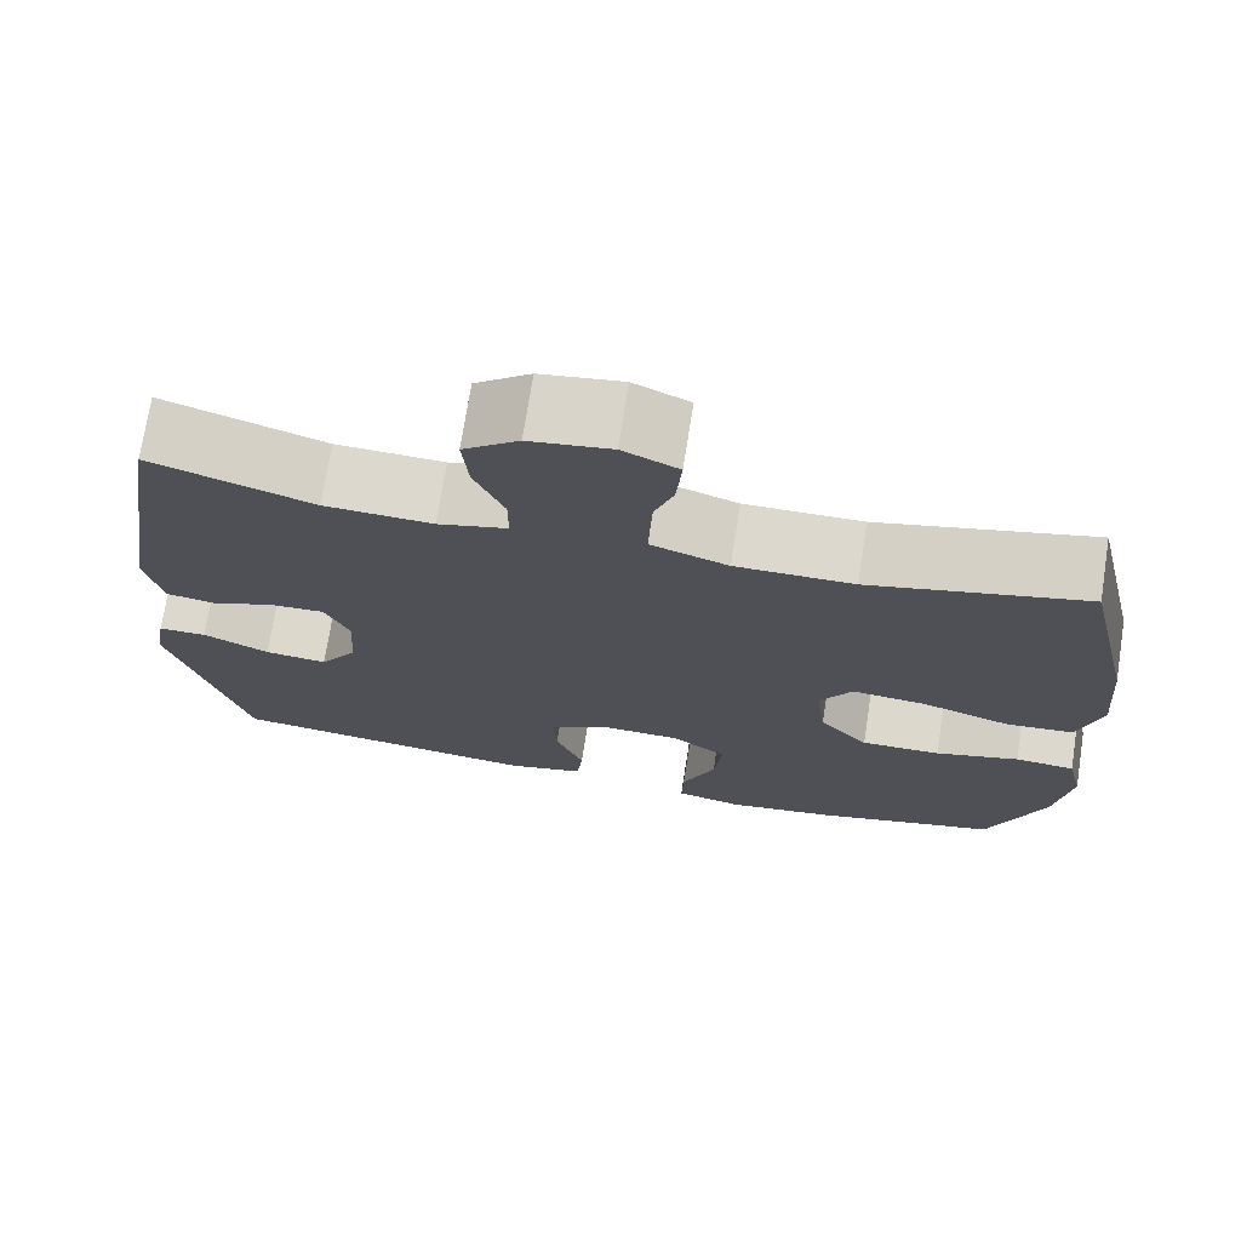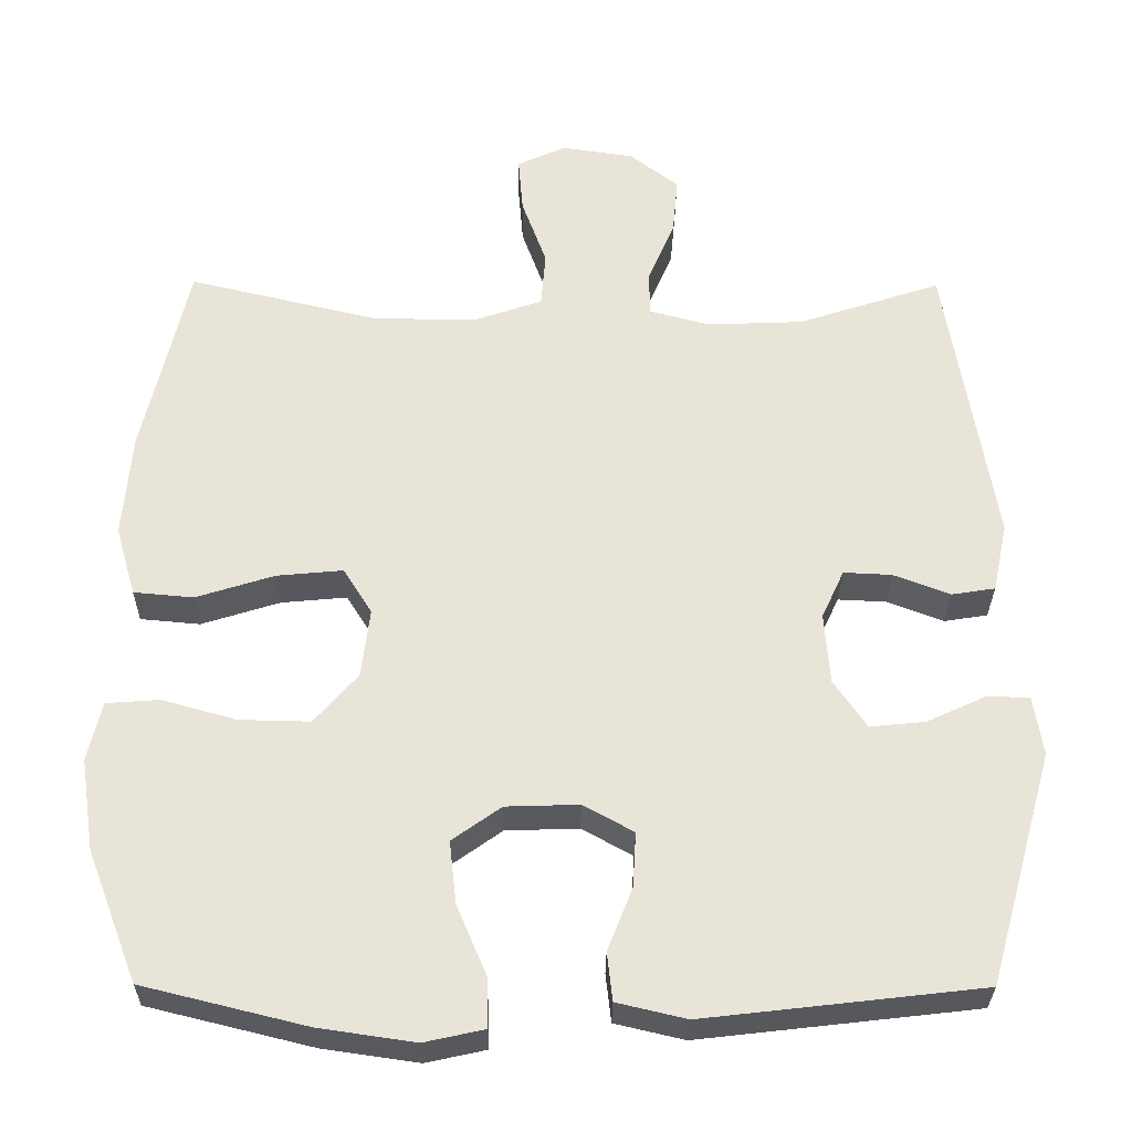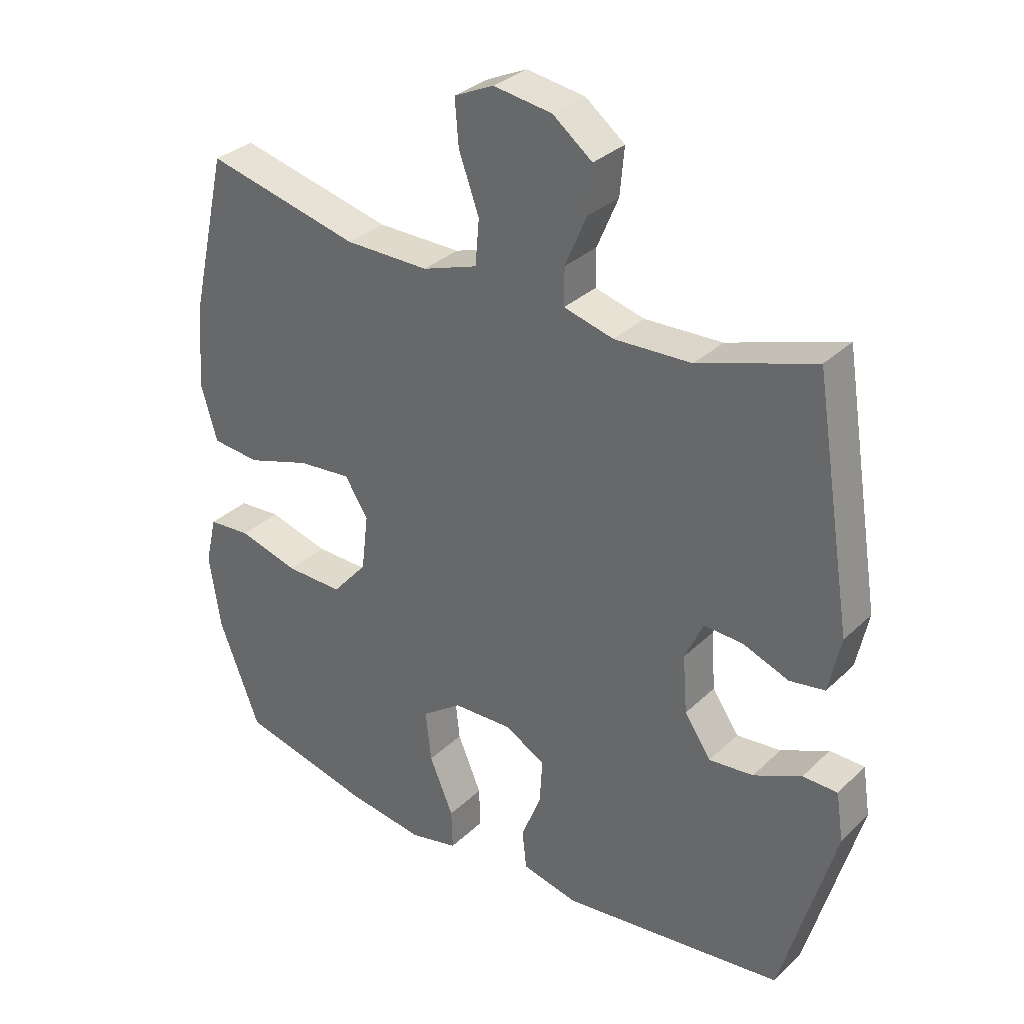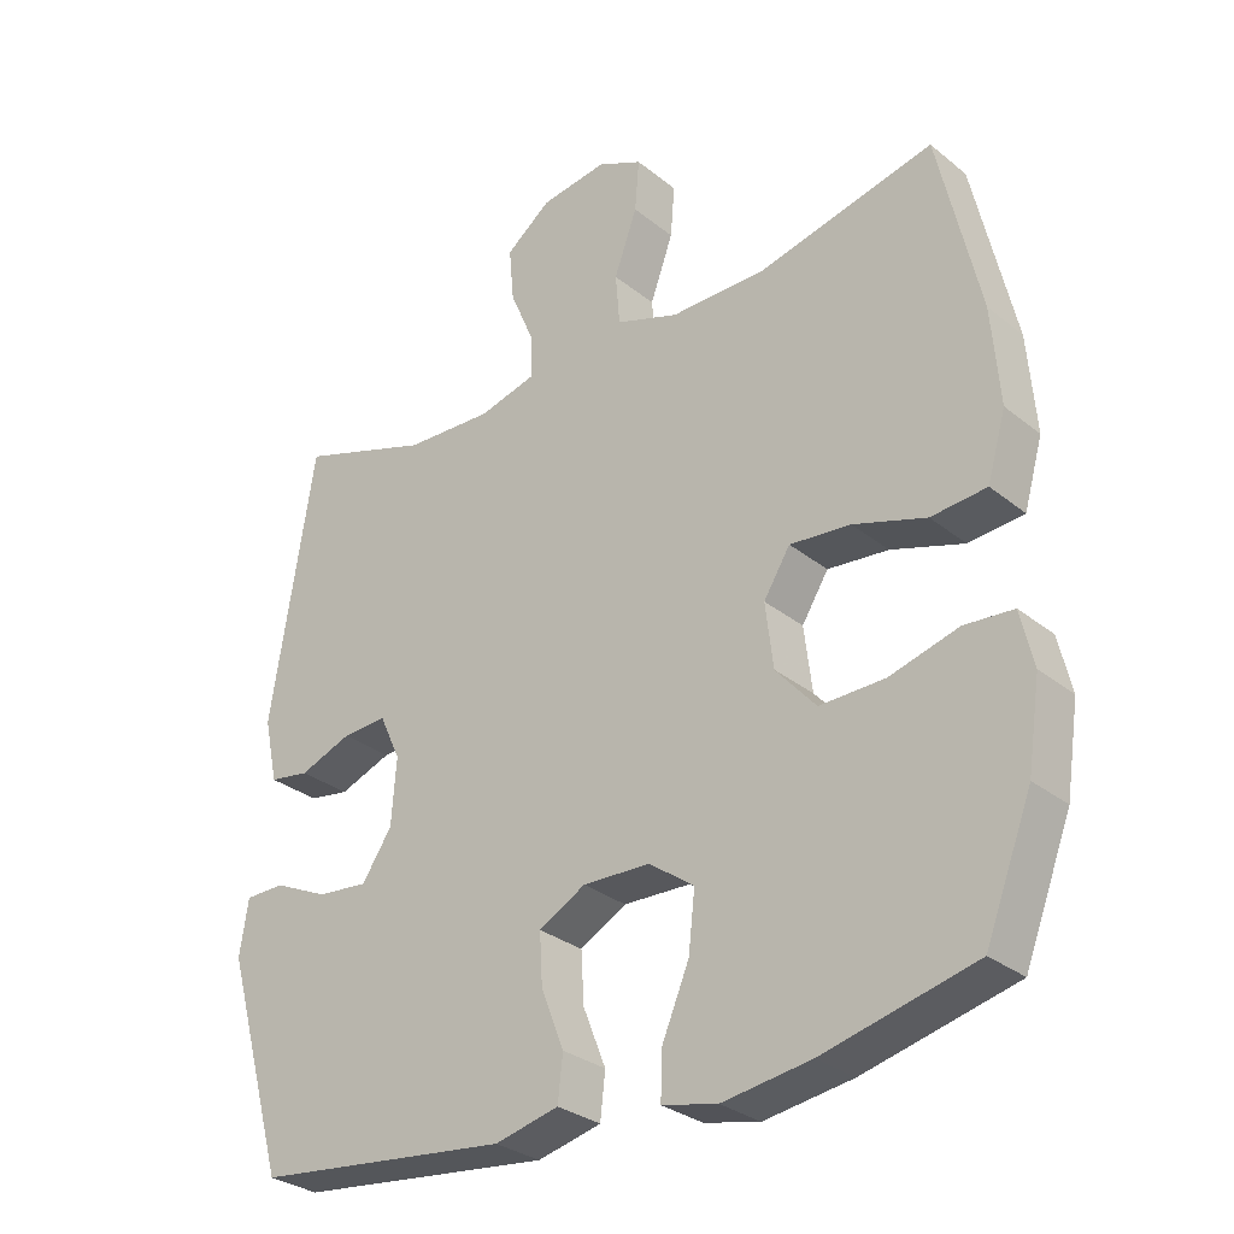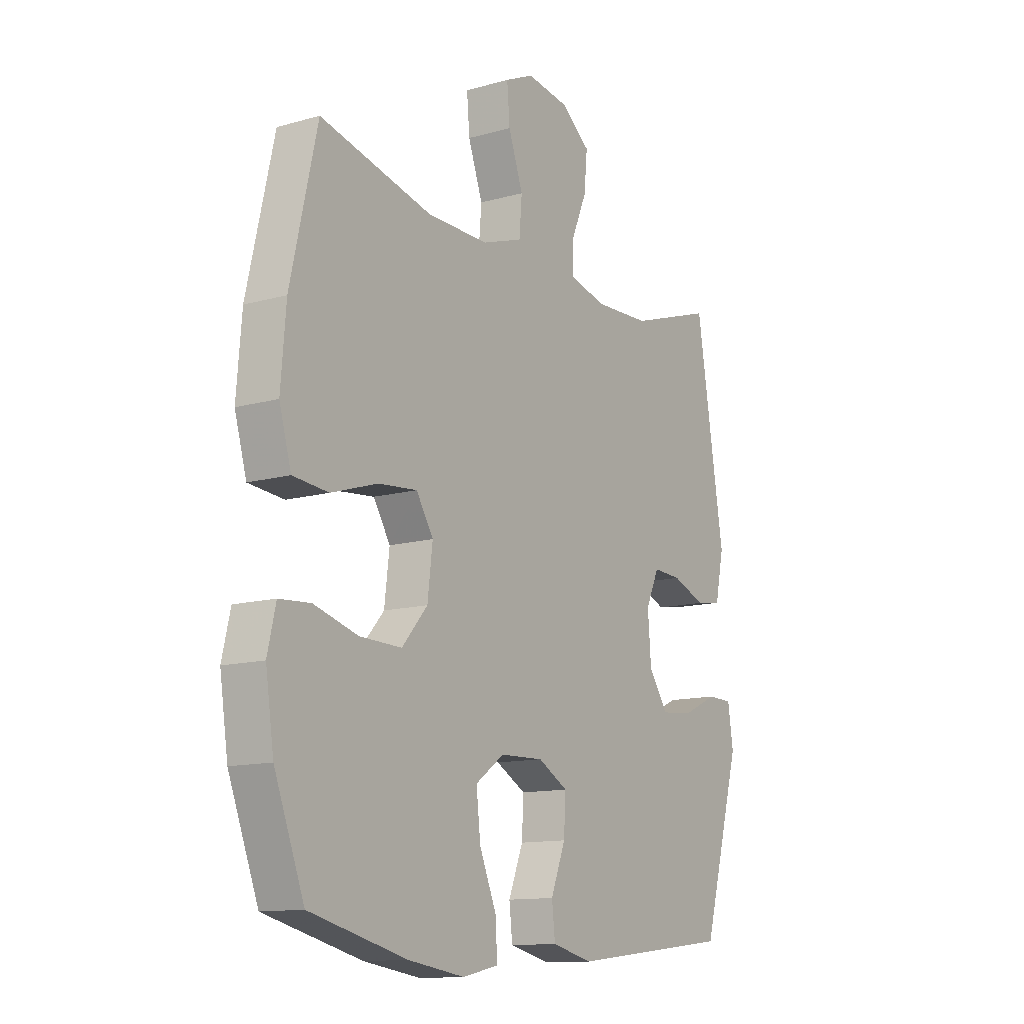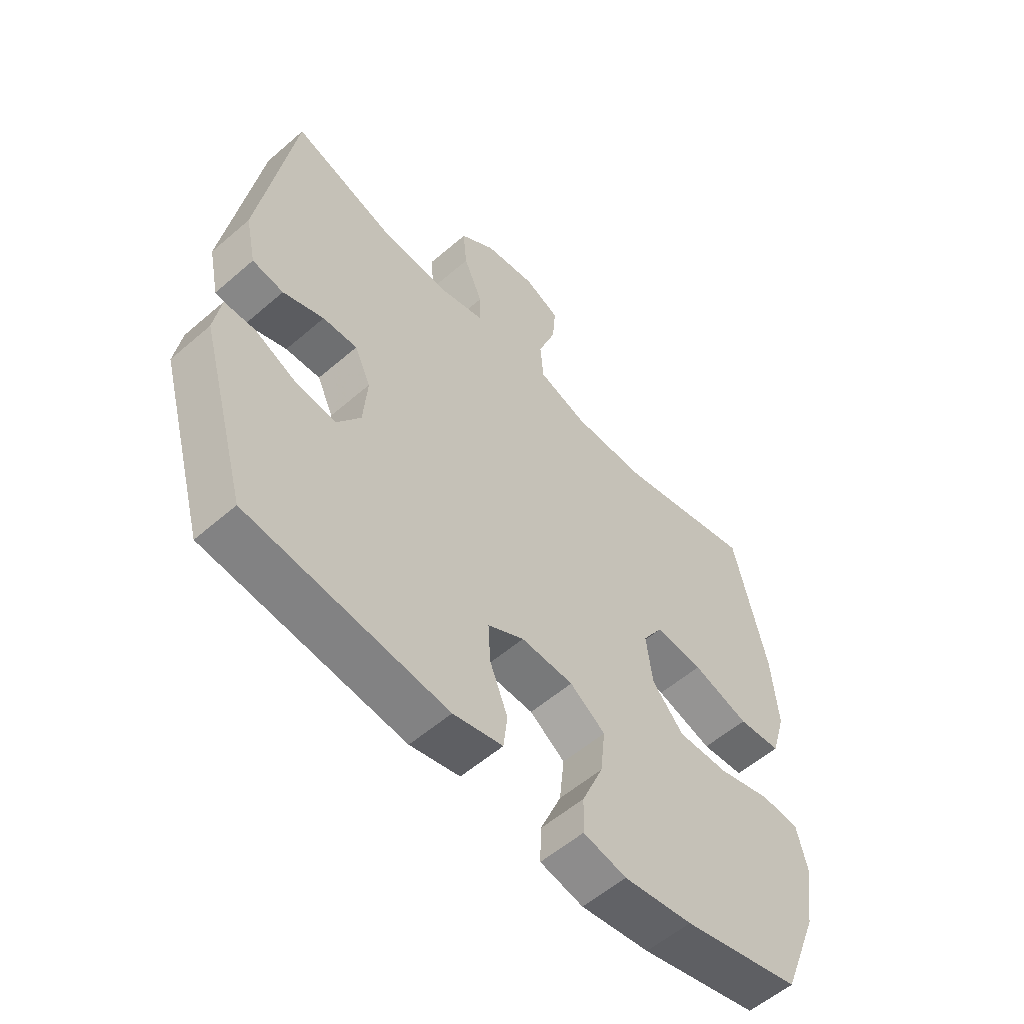
<metadata>
{"format":"obj","ext":"obj","renderer":"f3d","projection":"perspective","resolution":1024,"background":"white","views":[{"elev":72.5,"azim":-171.1,"up":"+Z"},{"elev":-29.9,"azim":-0.5,"up":"+Z"},{"elev":32.1,"azim":37.5,"up":"+Z"},{"elev":-29.9,"azim":-139.4,"up":"+Z"},{"elev":-12.7,"azim":-56.8,"up":"+Z"},{"elev":-56.5,"azim":132.1,"up":"+Z"}]}
</metadata>
<code>
v 0.5 0.07 -0.5
v 0.144 0.07 -0.541
v 0.055 0.07 -0.52
v 0.048 0.07 -0.458
v 0.08 0.07 -0.377
v 0.084 0.07 -0.306
v 0.019 0.07 -0.27
v -0.075 0.07 -0.273
v -0.138 0.07 -0.318
v -0.129 0.07 -0.399
v -0.091 0.07 -0.489
v -0.089 0.07 -0.553
v -0.166 0.07 -0.57
v -0.289 0.07 -0.552
v -0.5 0.07 -0.5
v -0.565 0.07 -0.332
v -0.583 0.07 -0.213
v -0.565 0.07 -0.136
v -0.497 0.07 -0.131
v -0.401 0.07 -0.158
v -0.31 0.07 -0.16
v -0.254 0.07 -0.096
v -0.243 0.07 -0.006
v -0.28 0.07 0.053
v -0.365 0.07 0.045
v -0.466 0.07 0.013
v -0.543 0.07 0.02
v -0.569 0.07 0.11
v -0.558 0.07 0.245
v -0.5 0.07 0.5
v -0.255 0.07 0.441
v -0.121 0.07 0.44
v -0.033 0.07 0.47
v -0.027 0.07 0.542
v -0.059 0.07 0.631
v -0.065 0.07 0.703
v -0.002 0.07 0.732
v 0.091 0.07 0.718
v 0.154 0.07 0.669
v 0.147 0.07 0.594
v 0.113 0.07 0.514
v 0.113 0.07 0.455
v 0.192 0.07 0.434
v 0.315 0.07 0.439
v 0.5 0.07 0.5
v 0.561 0.07 0.12
v 0.542 0.07 0.031
v 0.486 0.07 0.022
v 0.413 0.07 0.05
v 0.351 0.07 0.053
v 0.322 0.07 -0.01
v 0.329 0.07 -0.102
v 0.371 0.07 -0.164
v 0.442 0.07 -0.157
v 0.518 0.07 -0.122
v 0.573 0.07 -0.123
v 0.585 0.07 -0.2
v 0.5 0 -0.5
v 0.144 0 -0.541
v 0.055 0 -0.52
v 0.048 0 -0.458
v 0.08 0 -0.377
v 0.084 0 -0.306
v 0.019 0 -0.27
v -0.075 0 -0.273
v -0.138 0 -0.318
v -0.129 0 -0.399
v -0.091 0 -0.489
v -0.089 0 -0.553
v -0.166 0 -0.57
v -0.289 0 -0.552
v -0.5 0 -0.5
v -0.565 0 -0.332
v -0.583 0 -0.213
v -0.565 0 -0.136
v -0.497 0 -0.131
v -0.401 0 -0.158
v -0.31 0 -0.16
v -0.254 0 -0.096
v -0.243 0 -0.006
v -0.28 0 0.053
v -0.365 0 0.045
v -0.466 0 0.013
v -0.543 0 0.02
v -0.569 0 0.11
v -0.558 0 0.245
v -0.5 0 0.5
v -0.255 0 0.441
v -0.121 0 0.44
v -0.033 0 0.47
v -0.027 0 0.542
v -0.059 0 0.631
v -0.065 0 0.703
v -0.002 0 0.732
v 0.091 0 0.718
v 0.154 0 0.669
v 0.147 0 0.594
v 0.113 0 0.514
v 0.113 0 0.455
v 0.192 0 0.434
v 0.315 0 0.439
v 0.5 0 0.5
v 0.561 0 0.12
v 0.542 0 0.031
v 0.486 0 0.022
v 0.413 0 0.05
v 0.351 0 0.053
v 0.322 0 -0.01
v 0.329 0 -0.102
v 0.371 0 -0.164
v 0.442 0 -0.157
v 0.518 0 -0.122
v 0.573 0 -0.123
v 0.585 0 -0.2
f 54 55 56 57
f 53 54 57 1
f 52 53 1 2
f 51 52 2 3
f 50 51 3 4
f 46 47 48 49
f 44 45 46 49
f 43 44 49 50
f 42 43 50
f 38 39 40 41
f 38 41 42
f 37 38 42
f 34 35 36 37
f 33 34 37 42
f 32 33 42 50
f 28 29 30 31
f 25 26 27 28
f 24 25 28 31
f 23 24 31 32
f 17 18 19 20
f 17 20 21
f 16 17 21
f 15 16 21
f 14 15 21 22
f 10 11 12 13
f 9 10 13 14
f 50 4 5
f 50 5 6
f 32 50 6 7
f 23 32 7 8
f 9 14 22 23
f 8 9 23
f 114 113 112 111
f 58 114 111 110
f 59 58 110 109
f 60 59 109 108
f 61 60 108 107
f 106 105 104 103
f 106 103 102 101
f 107 106 101 100
f 107 100 99
f 98 97 96 95
f 99 98 95
f 99 95 94
f 94 93 92 91
f 99 94 91 90
f 107 99 90 89
f 88 87 86 85
f 85 84 83 82
f 88 85 82 81
f 89 88 81 80
f 77 76 75 74
f 78 77 74
f 78 74 73
f 78 73 72
f 79 78 72 71
f 70 69 68 67
f 71 70 67 66
f 62 61 107
f 63 62 107
f 64 63 107 89
f 65 64 89 80
f 80 79 71 66
f 80 66 65
f 1 58 59 2
f 2 59 60 3
f 3 60 61 4
f 4 61 62 5
f 5 62 63 6
f 6 63 64 7
f 7 64 65 8
f 8 65 66 9
f 9 66 67 10
f 10 67 68 11
f 11 68 69 12
f 12 69 70 13
f 13 70 71 14
f 14 71 72 15
f 15 72 73 16
f 16 73 74 17
f 17 74 75 18
f 18 75 76 19
f 19 76 77 20
f 20 77 78 21
f 21 78 79 22
f 22 79 80 23
f 23 80 81 24
f 24 81 82 25
f 25 82 83 26
f 26 83 84 27
f 27 84 85 28
f 28 85 86 29
f 29 86 87 30
f 30 87 88 31
f 31 88 89 32
f 32 89 90 33
f 33 90 91 34
f 34 91 92 35
f 35 92 93 36
f 36 93 94 37
f 37 94 95 38
f 38 95 96 39
f 39 96 97 40
f 40 97 98 41
f 41 98 99 42
f 42 99 100 43
f 43 100 101 44
f 44 101 102 45
f 45 102 103 46
f 46 103 104 47
f 47 104 105 48
f 48 105 106 49
f 49 106 107 50
f 50 107 108 51
f 51 108 109 52
f 52 109 110 53
f 53 110 111 54
f 54 111 112 55
f 55 112 113 56
f 56 113 114 57
f 57 114 58 1

</code>
